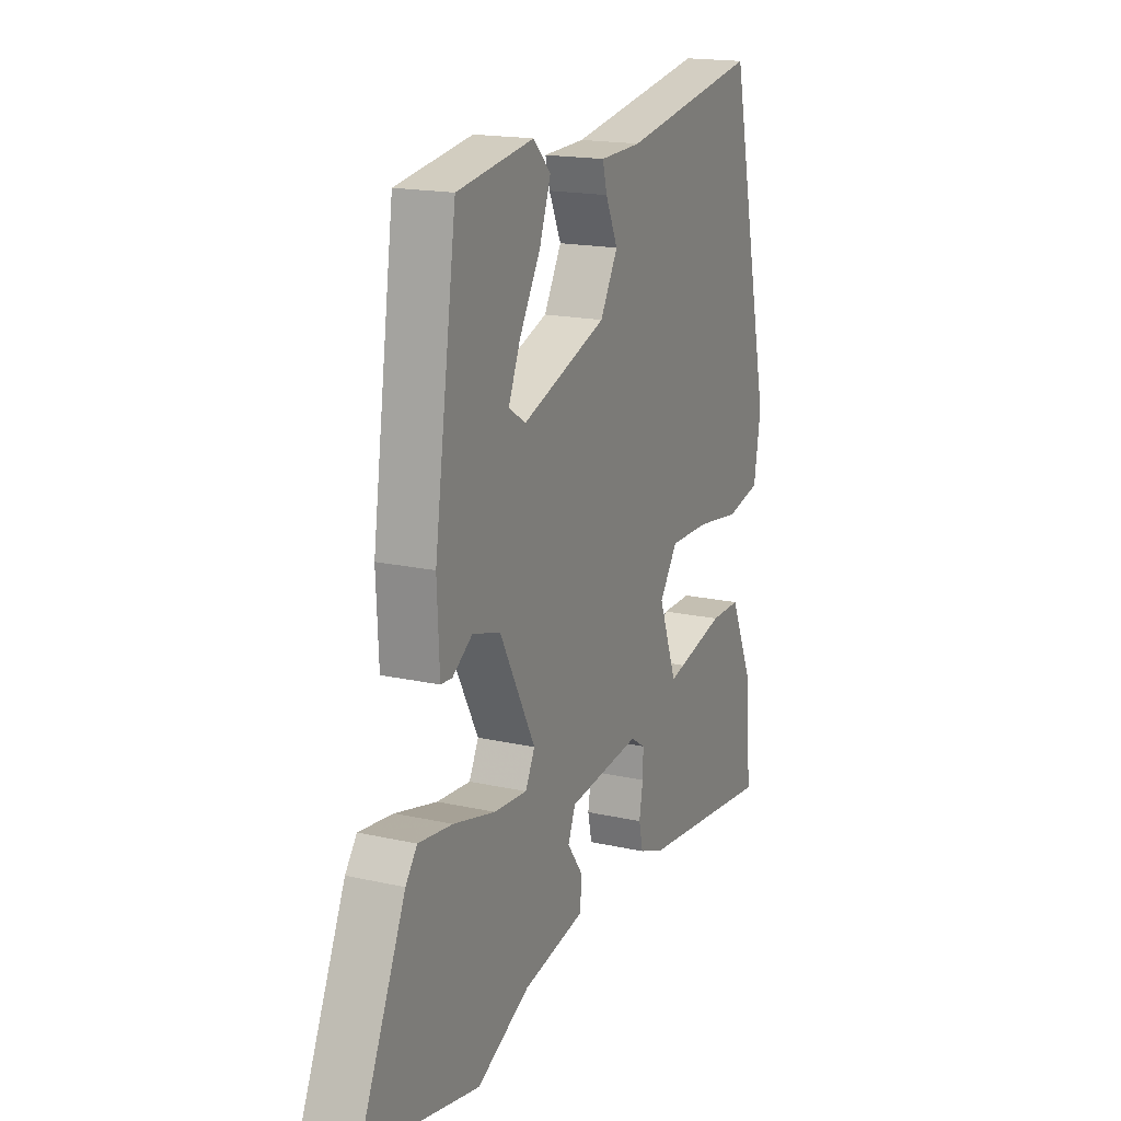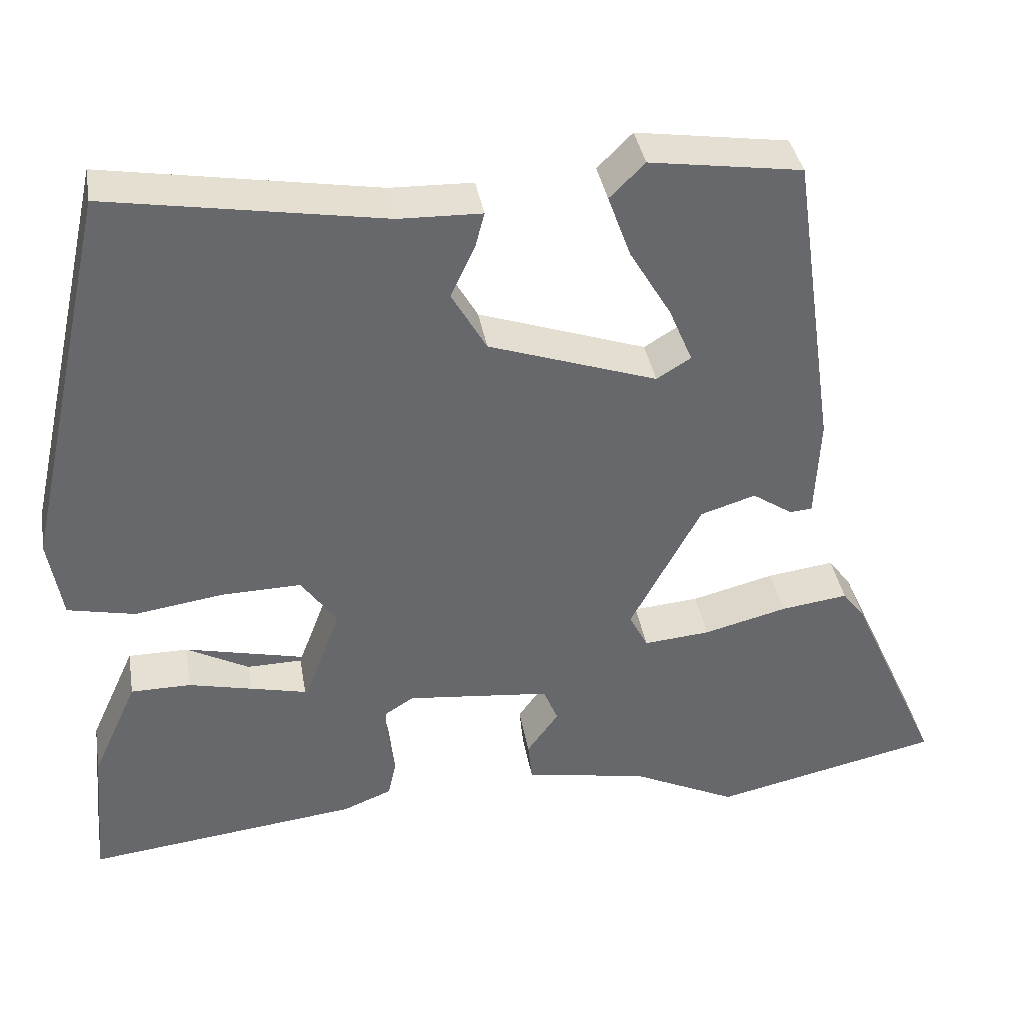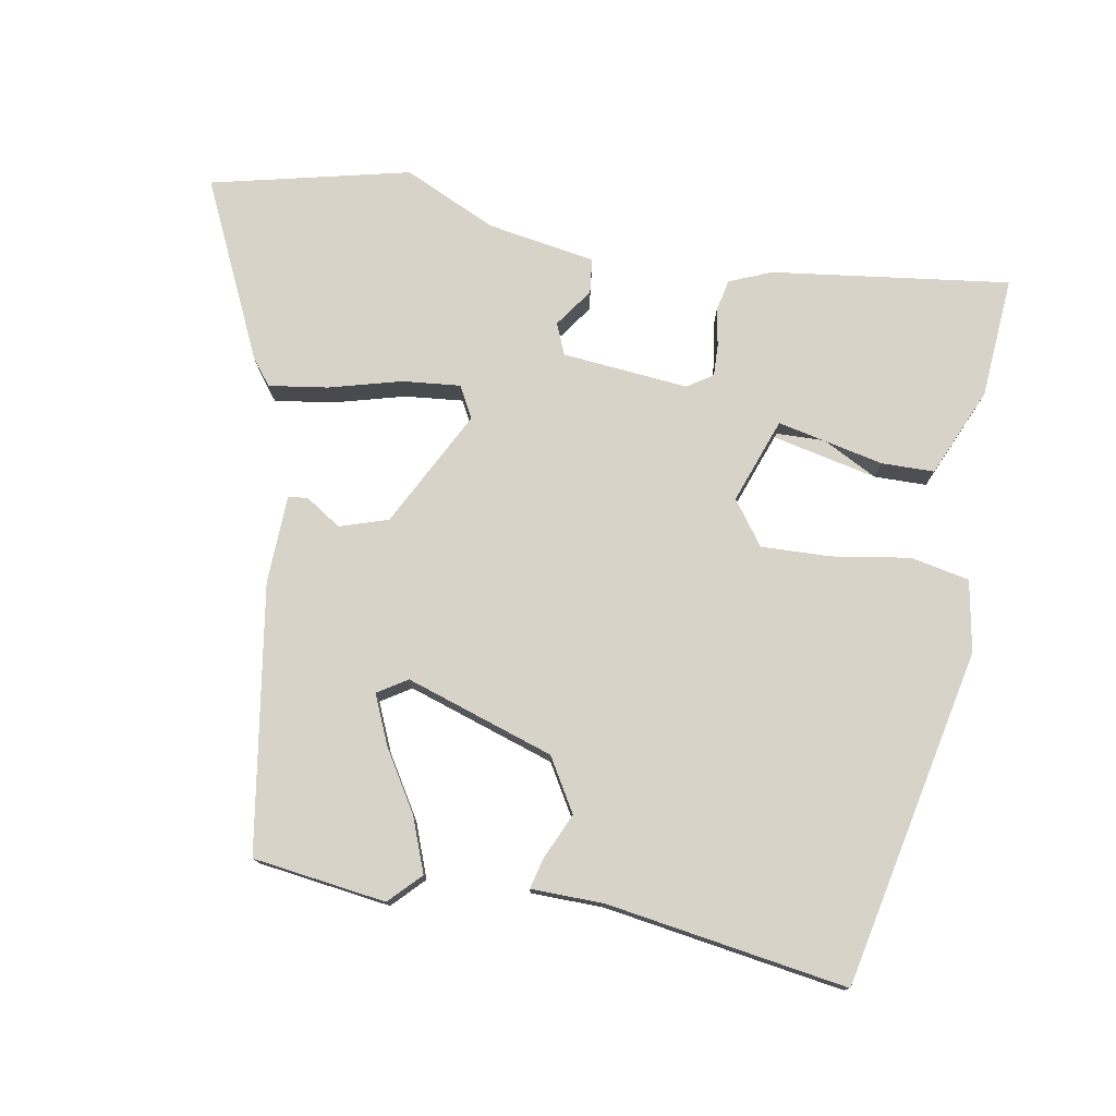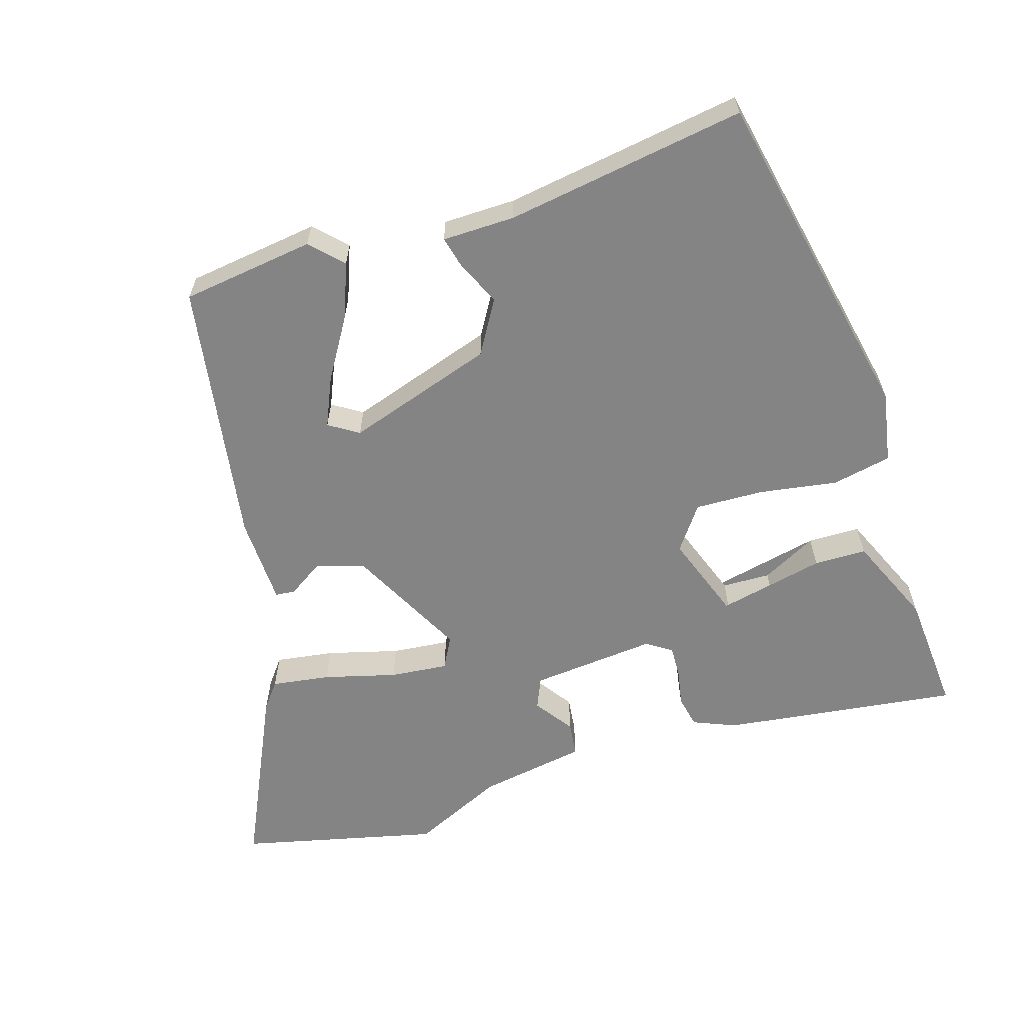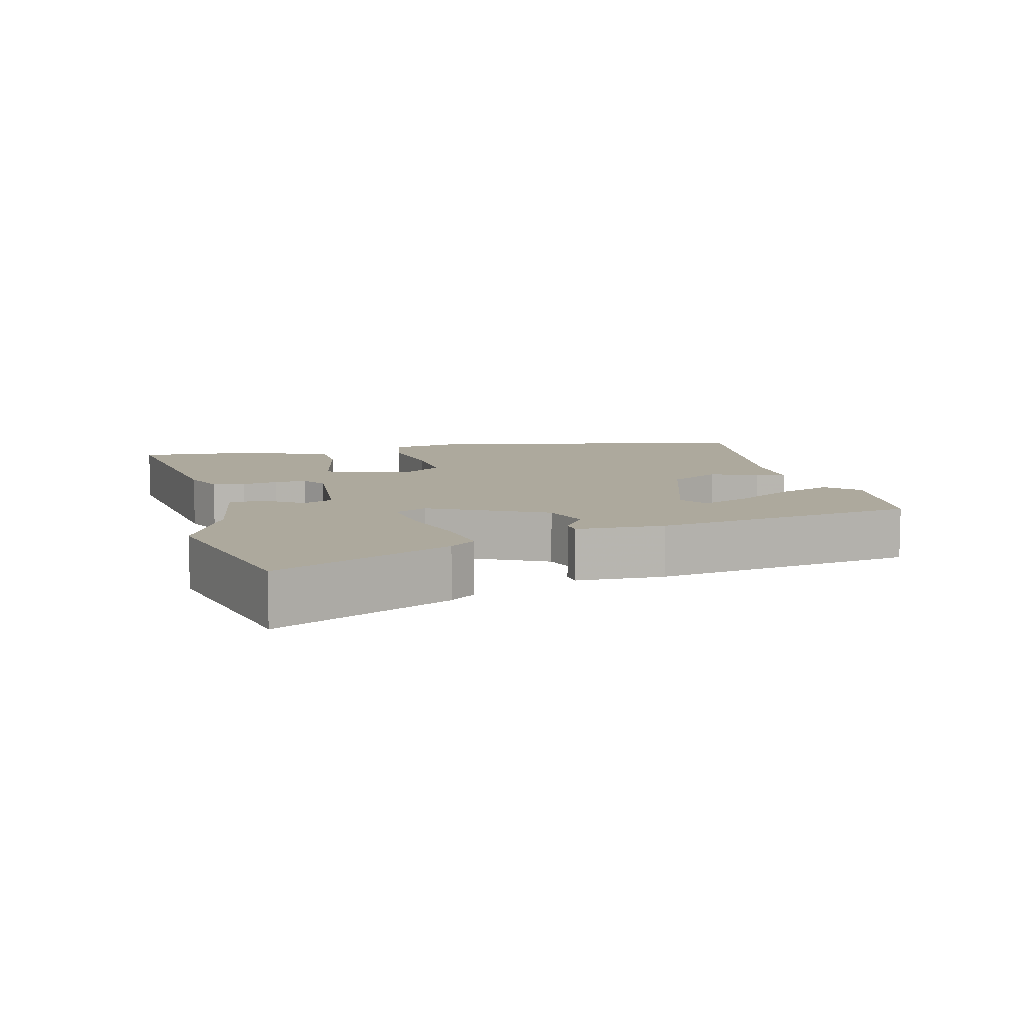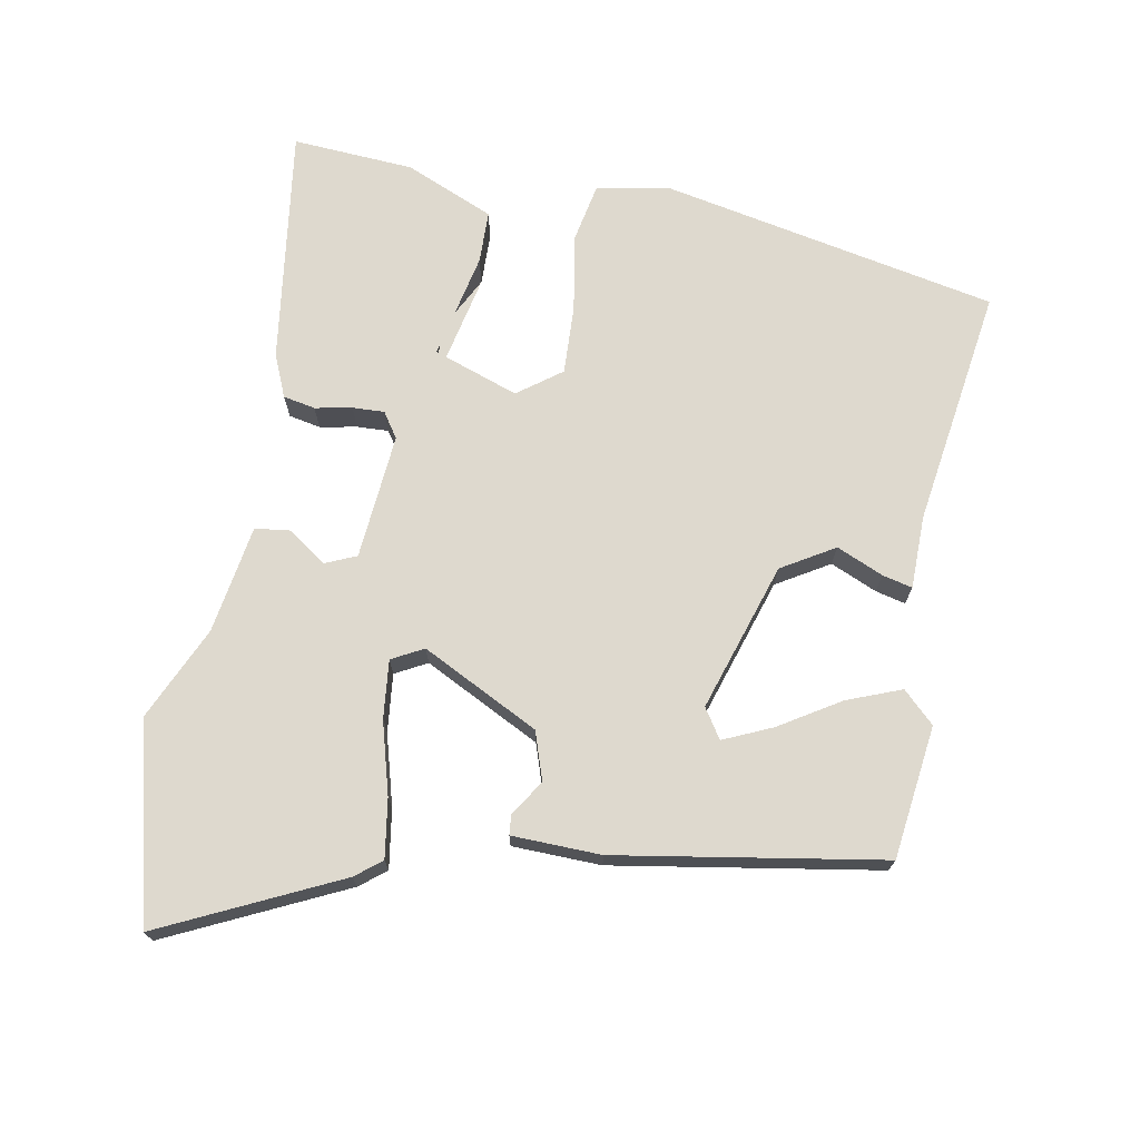
<metadata>
{"format":"obj","ext":"obj","renderer":"f3d","projection":"perspective","resolution":1024,"background":"white","views":[{"elev":17.6,"azim":-66.1,"up":"+Z"},{"elev":38.0,"azim":170.3,"up":"+Z"},{"elev":76.6,"azim":9.3,"up":"+Y"},{"elev":-61.4,"azim":16.5,"up":"+Y"},{"elev":8.8,"azim":-105.4,"up":"+Y"},{"elev":71.5,"azim":-80.8,"up":"+Y"}]}
</metadata>
<code>
v -0.412 0.07 0.477
v -0.225 0.07 0.505
v -0.182 0.07 0.462
v -0.21 0.07 0.385
v -0.261 0.07 0.299
v -0.29 0.07 0.23
v -0.248 0.07 0.204
v -0.041 0.07 0.275
v 0.002 0.07 0.35
v -0.028 0.07 0.415
v -0.039 0.07 0.457
v 0.063 0.07 0.46
v 0.4 0.07 0.517
v 0.506 0.07 0.043
v 0.489 0.07 -0.058
v 0.406 0.07 -0.076
v 0.296 0.07 -0.06
v 0.199 0.07 -0.058
v 0.155 0.07 -0.12
v 0.202 0.07 -0.245
v 0.271 0.07 -0.246
v 0.349 0.07 -0.204
v 0.423 0.07 -0.204
v 0.479 0.07 -0.328
v 0.494 0.07 -0.499
v 0.159 0.07 -0.46
v 0.099 0.07 -0.436
v 0.089 0.07 -0.391
v 0.098 0.07 -0.339
v 0.099 0.07 -0.294
v 0.063 0.07 -0.271
v -0.114 0.07 -0.29
v -0.132 0.07 -0.334
v -0.093 0.07 -0.388
v -0.098 0.07 -0.437
v -0.25 0.07 -0.465
v -0.379 0.07 -0.527
v -0.659 0.07 -0.465
v -0.546 0.07 -0.214
v -0.518 0.07 -0.177
v -0.435 0.07 -0.188
v -0.333 0.07 -0.214
v -0.251 0.07 -0.221
v -0.228 0.07 -0.176
v -0.315 0.07 -0.013
v -0.383 0.07 0.008
v -0.432 0.07 -0.025
v -0.46 0.07 -0.023
v -0.466 0.07 0.102
v -0.412 0 0.477
v -0.225 0 0.505
v -0.182 0 0.462
v -0.21 0 0.385
v -0.261 0 0.299
v -0.29 0 0.23
v -0.248 0 0.204
v -0.041 0 0.275
v 0.002 0 0.35
v -0.028 0 0.415
v -0.039 0 0.457
v 0.063 0 0.46
v 0.4 0 0.517
v 0.506 0 0.043
v 0.489 0 -0.058
v 0.406 0 -0.076
v 0.296 0 -0.06
v 0.199 0 -0.058
v 0.155 0 -0.12
v 0.202 0 -0.245
v 0.271 0 -0.246
v 0.349 0 -0.204
v 0.423 0 -0.204
v 0.479 0 -0.328
v 0.494 0 -0.499
v 0.159 0 -0.46
v 0.099 0 -0.436
v 0.089 0 -0.391
v 0.098 0 -0.339
v 0.099 0 -0.294
v 0.063 0 -0.271
v -0.114 0 -0.29
v -0.132 0 -0.334
v -0.093 0 -0.388
v -0.098 0 -0.437
v -0.25 0 -0.465
v -0.379 0 -0.527
v -0.659 0 -0.465
v -0.546 0 -0.214
v -0.518 0 -0.177
v -0.435 0 -0.188
v -0.333 0 -0.214
v -0.251 0 -0.221
v -0.228 0 -0.176
v -0.315 0 -0.013
v -0.383 0 0.008
v -0.432 0 -0.025
v -0.46 0 -0.023
v -0.466 0 0.102
f 49 1 2
f 48 49 2
f 47 48 2
f 46 47 2
f 40 41 42
f 39 40 42
f 38 39 42
f 37 38 42
f 36 37 42
f 36 42 43
f 35 36 43
f 34 35 43
f 33 34 43
f 32 33 43 44
f 27 28 29
f 26 27 29
f 25 26 29
f 24 25 29
f 23 24 29
f 22 23 29
f 22 29 30
f 15 16 17
f 14 15 17
f 13 14 17
f 12 13 17
f 12 17 18
f 11 12 18
f 10 11 18
f 9 10 18
f 8 9 18 19
f 2 3 4 5
f 2 5 6
f 46 2 6
f 45 46 6 7
f 8 19 20
f 7 8 20
f 45 7 20
f 44 45 20
f 32 44 20
f 31 32 20
f 22 30 31
f 31 20 21
f 31 22 21
f 51 50 98
f 51 98 97
f 51 97 96
f 51 96 95
f 91 90 89
f 91 89 88
f 91 88 87
f 91 87 86
f 91 86 85
f 92 91 85
f 92 85 84
f 92 84 83
f 92 83 82
f 93 92 82 81
f 78 77 76
f 78 76 75
f 78 75 74
f 78 74 73
f 78 73 72
f 78 72 71
f 79 78 71
f 66 65 64
f 66 64 63
f 66 63 62
f 66 62 61
f 67 66 61
f 67 61 60
f 67 60 59
f 67 59 58
f 68 67 58 57
f 54 53 52 51
f 55 54 51
f 55 51 95
f 56 55 95 94
f 69 68 57
f 69 57 56
f 69 56 94
f 69 94 93
f 69 93 81
f 69 81 80
f 80 79 71
f 70 69 80
f 70 71 80
f 1 50 51 2
f 2 51 52 3
f 3 52 53 4
f 4 53 54 5
f 5 54 55 6
f 6 55 56 7
f 7 56 57 8
f 8 57 58 9
f 9 58 59 10
f 10 59 60 11
f 11 60 61 12
f 12 61 62 13
f 13 62 63 14
f 14 63 64 15
f 15 64 65 16
f 16 65 66 17
f 17 66 67 18
f 18 67 68 19
f 19 68 69 20
f 20 69 70 21
f 21 70 71 22
f 22 71 72 23
f 23 72 73 24
f 24 73 74 25
f 25 74 75 26
f 26 75 76 27
f 27 76 77 28
f 28 77 78 29
f 29 78 79 30
f 30 79 80 31
f 31 80 81 32
f 32 81 82 33
f 33 82 83 34
f 34 83 84 35
f 35 84 85 36
f 36 85 86 37
f 37 86 87 38
f 38 87 88 39
f 39 88 89 40
f 40 89 90 41
f 41 90 91 42
f 42 91 92 43
f 43 92 93 44
f 44 93 94 45
f 45 94 95 46
f 46 95 96 47
f 47 96 97 48
f 48 97 98 49
f 49 98 50 1

</code>
